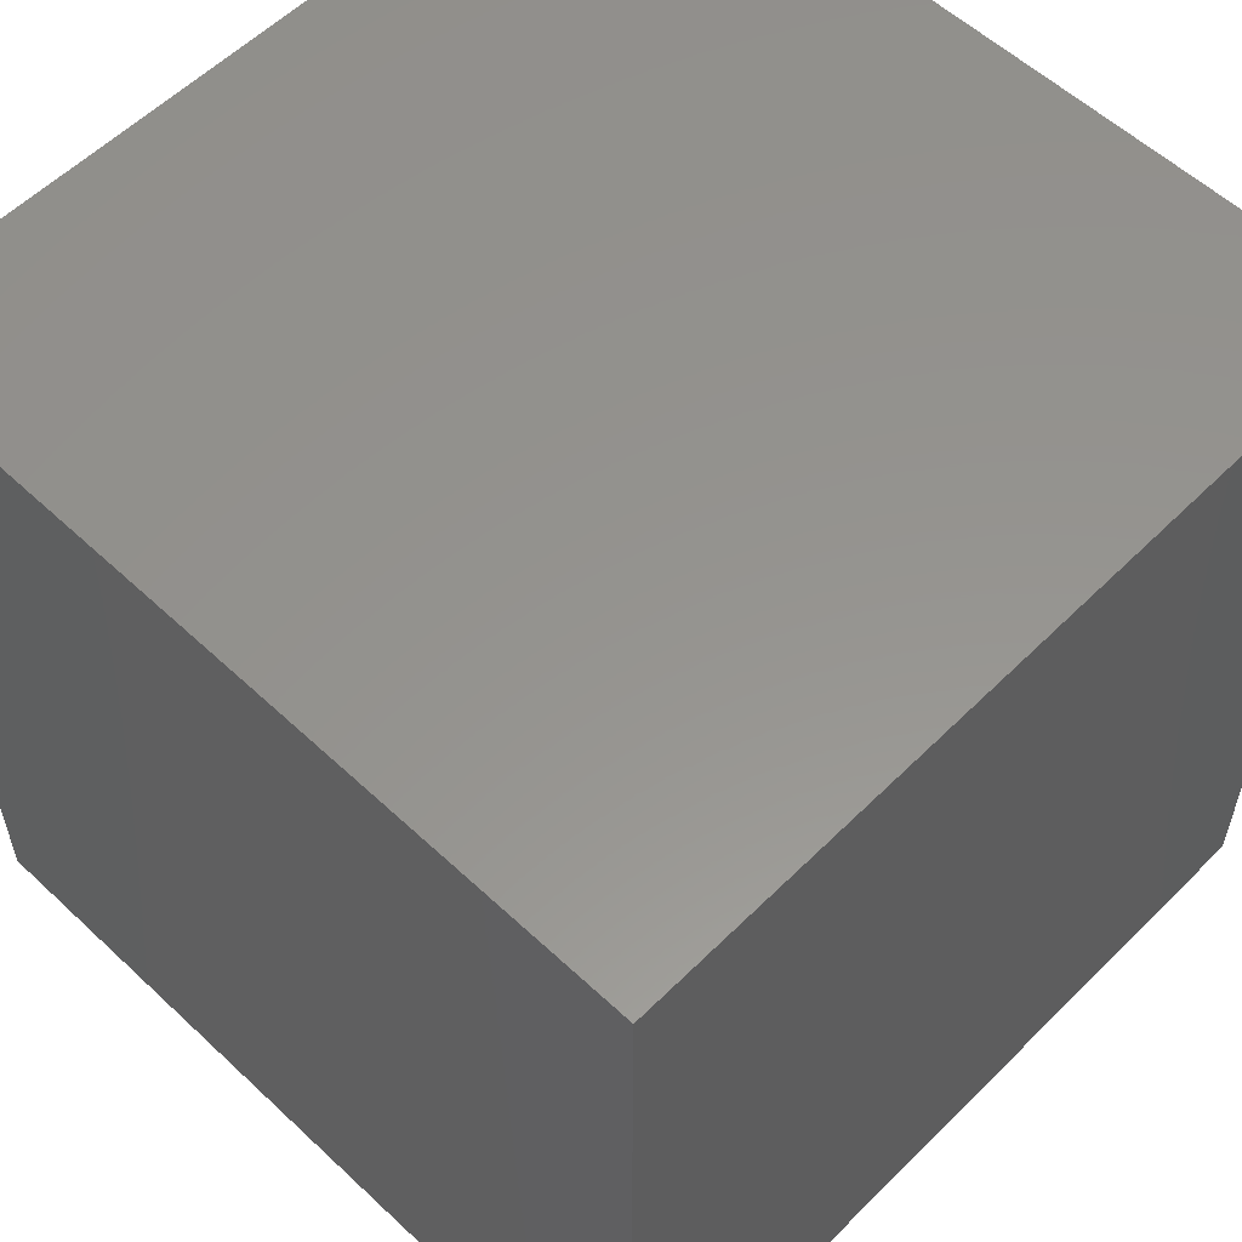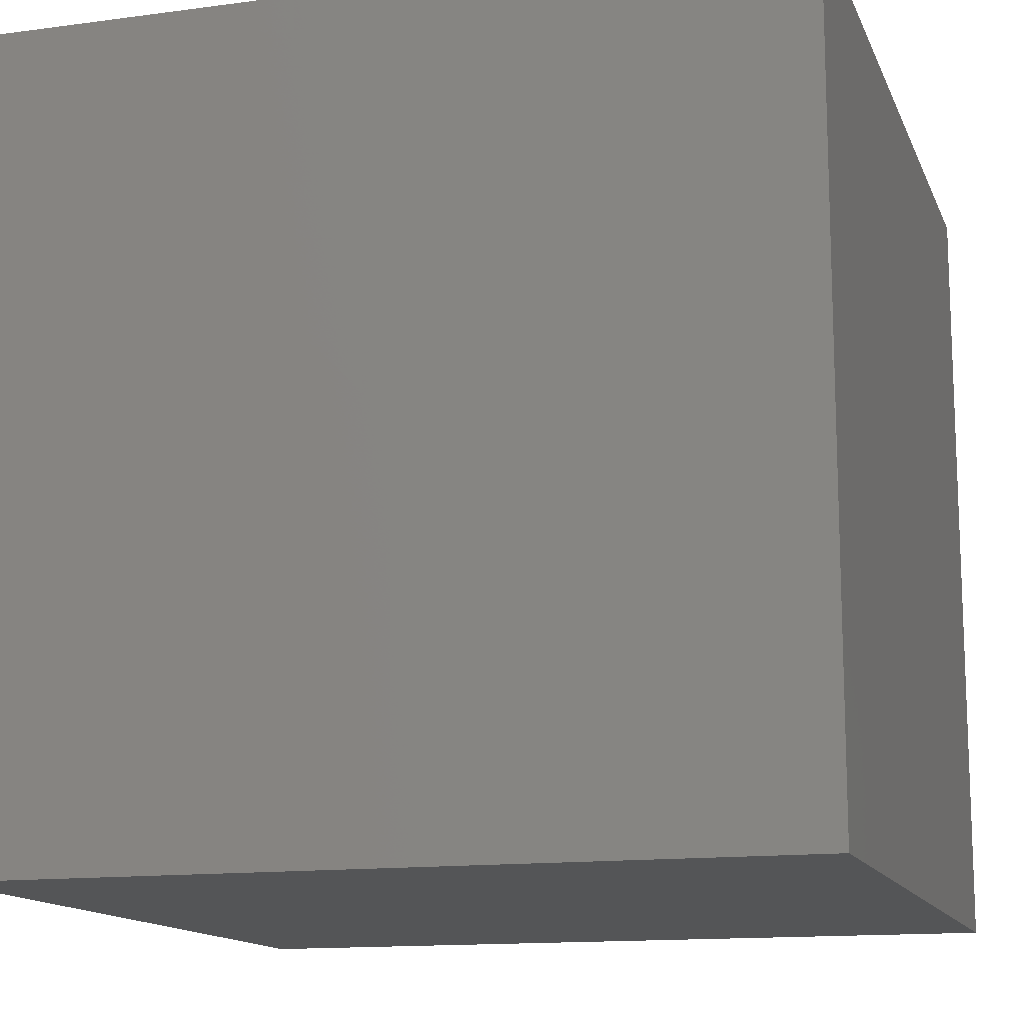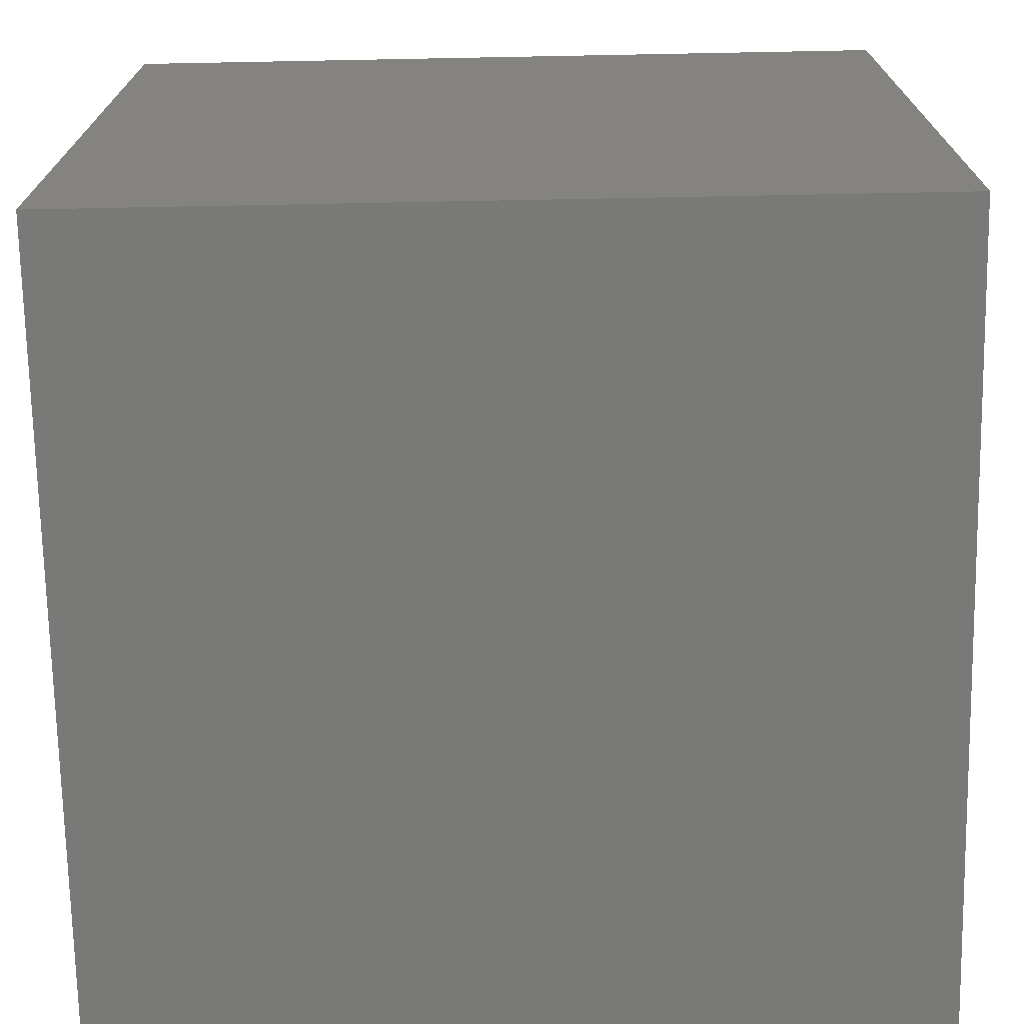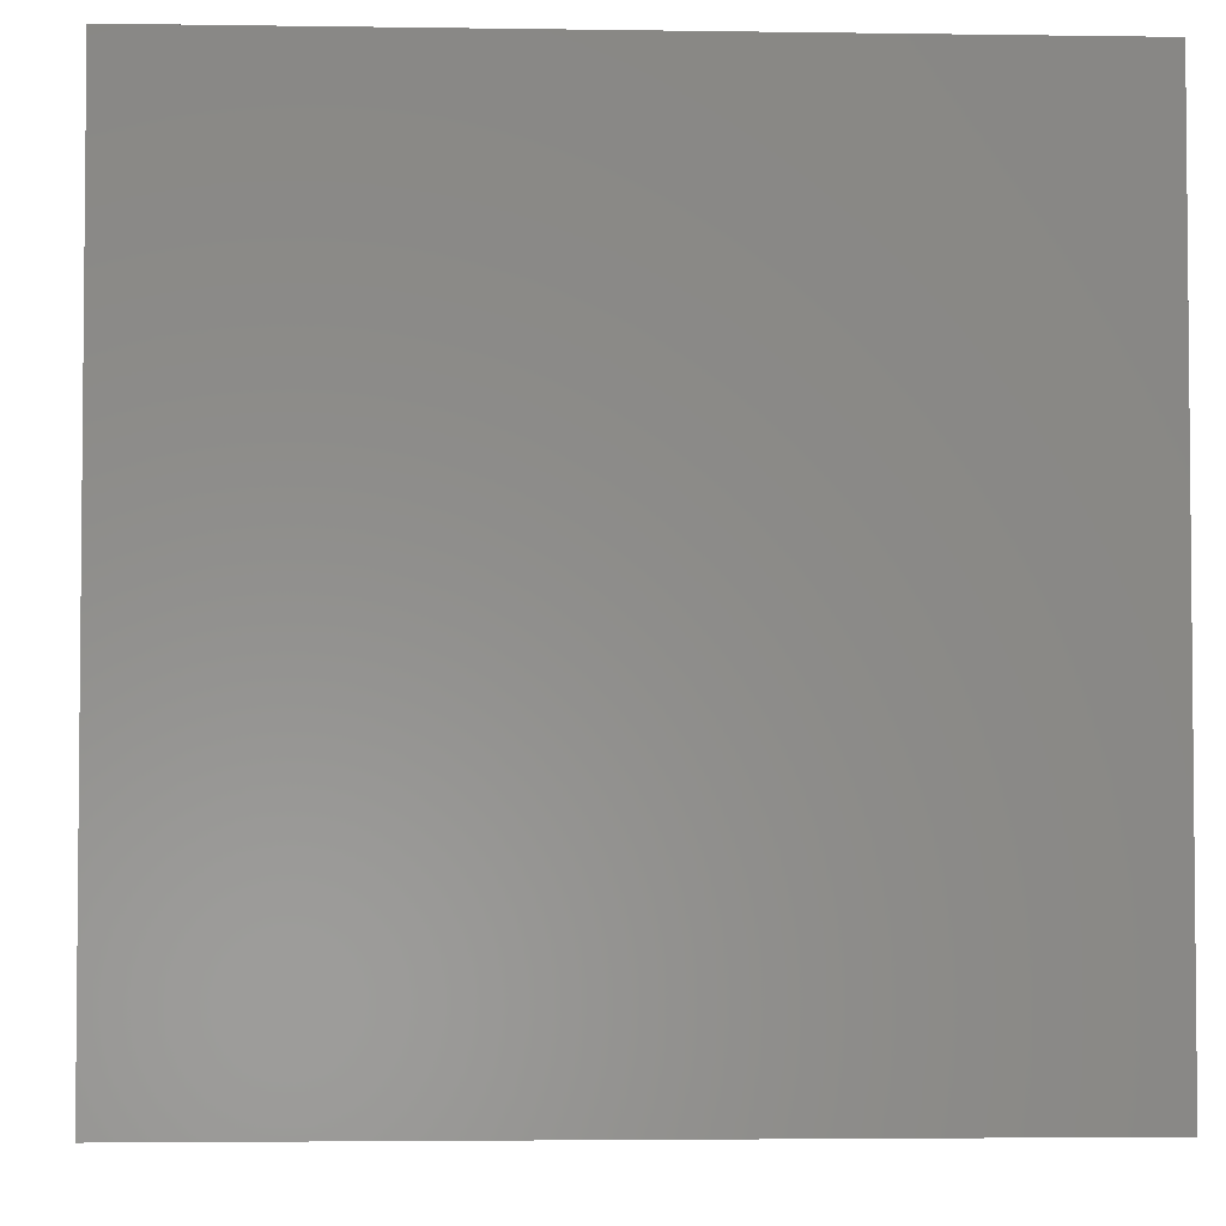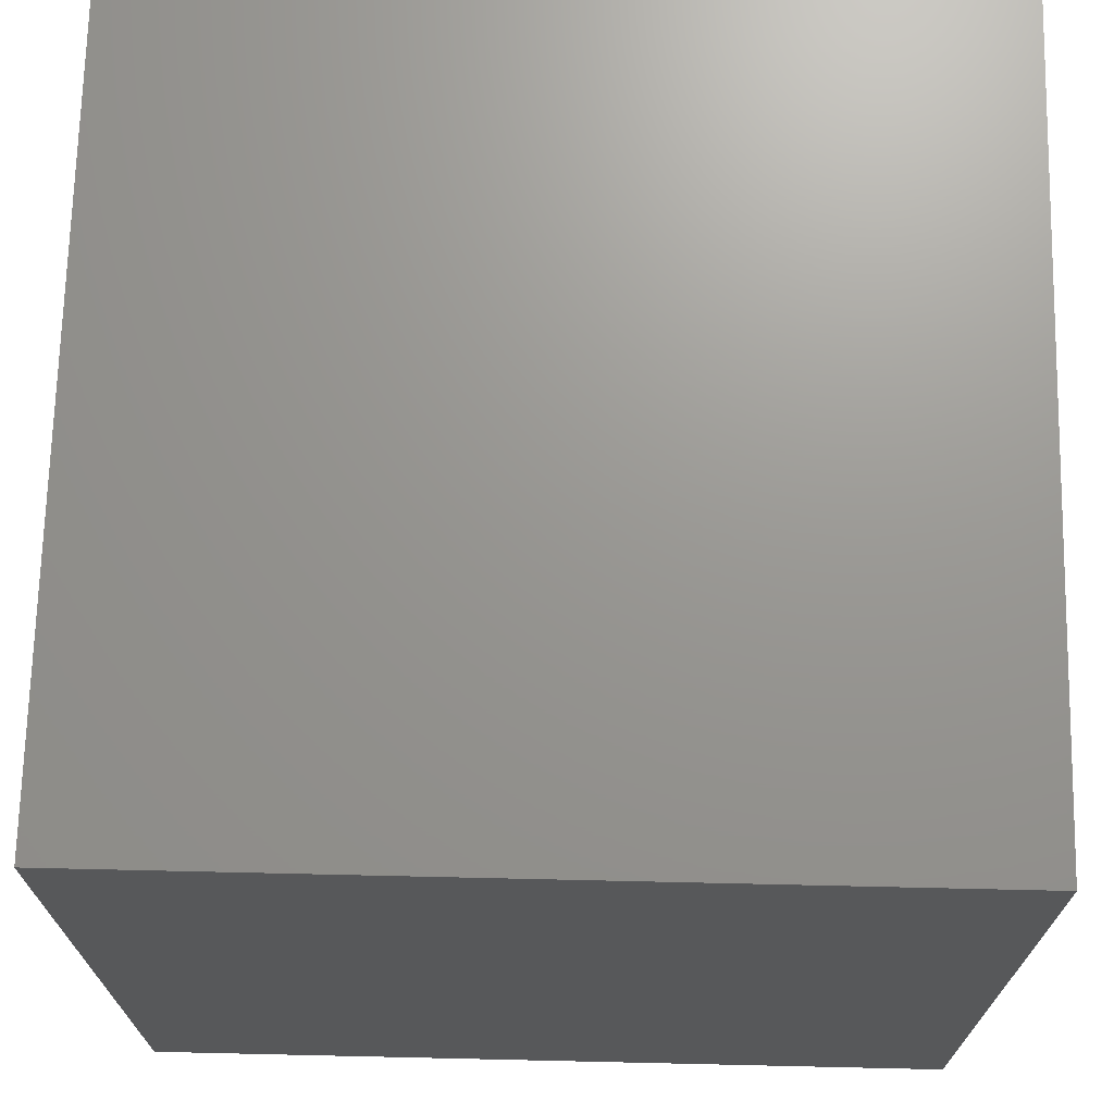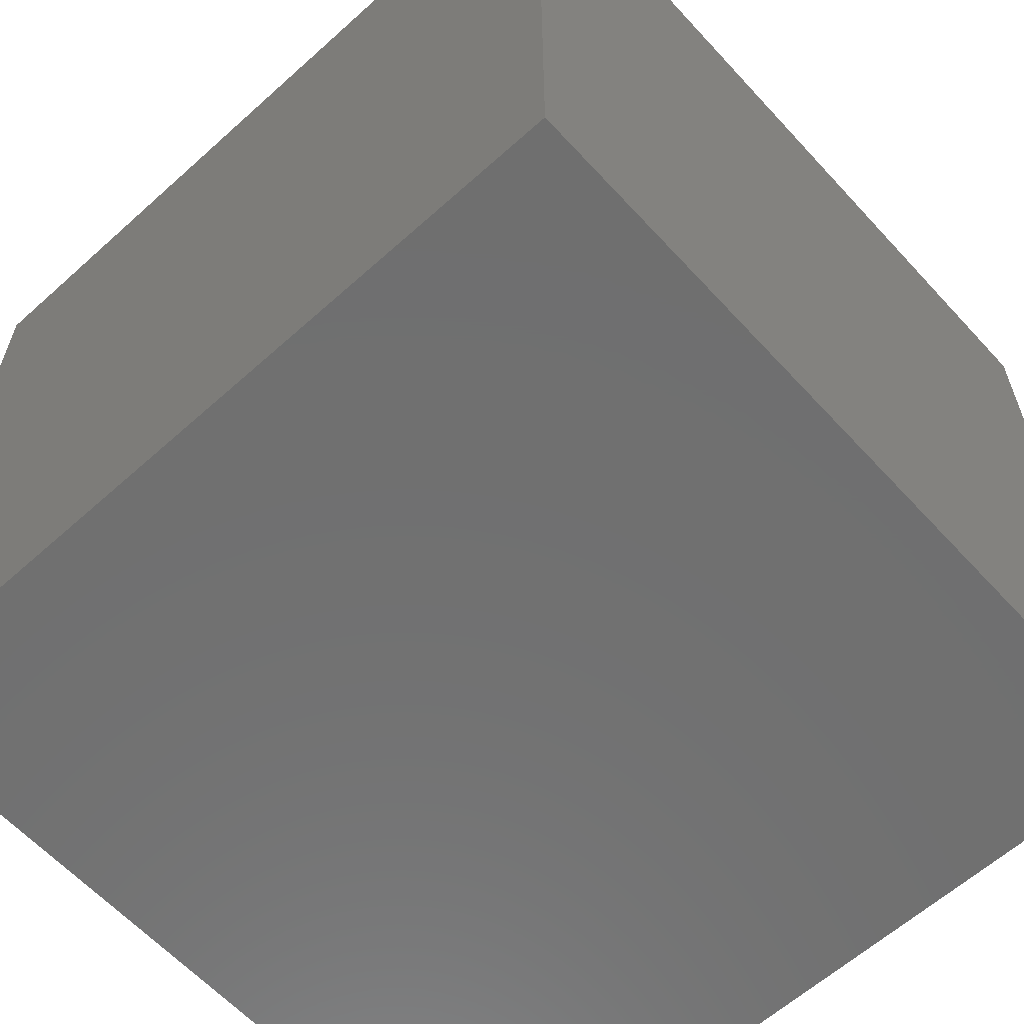
<metadata>
{"format":"stl","ext":"stl","renderer":"f3d","projection":"perspective","resolution":1024,"background":"white","views":[{"elev":56.9,"azim":134.2,"up":"+Z"},{"elev":-13.7,"azim":106.8,"up":"+Y"},{"elev":-71.9,"azim":-88.9,"up":"+Y"},{"elev":-3.5,"azim":-92.9,"up":"+Y"},{"elev":70.4,"azim":91.3,"up":"+Y"},{"elev":-61.6,"azim":42.4,"up":"+Z"}]}
</metadata>
<code>
# stl→obj: 8 verts, 12 faces
v -1 -3 5
v -2 -3 5
v -1 -4 5
v -2 -4 5
v -1 -4 4
v -2 -4 4
v -1 -3 4
v -2 -3 4
f 1 2 3
f 3 2 4
f 5 6 7
f 7 6 8
f 4 6 3
f 3 6 5
f 2 8 4
f 4 8 6
f 1 7 2
f 2 7 8
f 3 5 1
f 1 5 7

</code>
